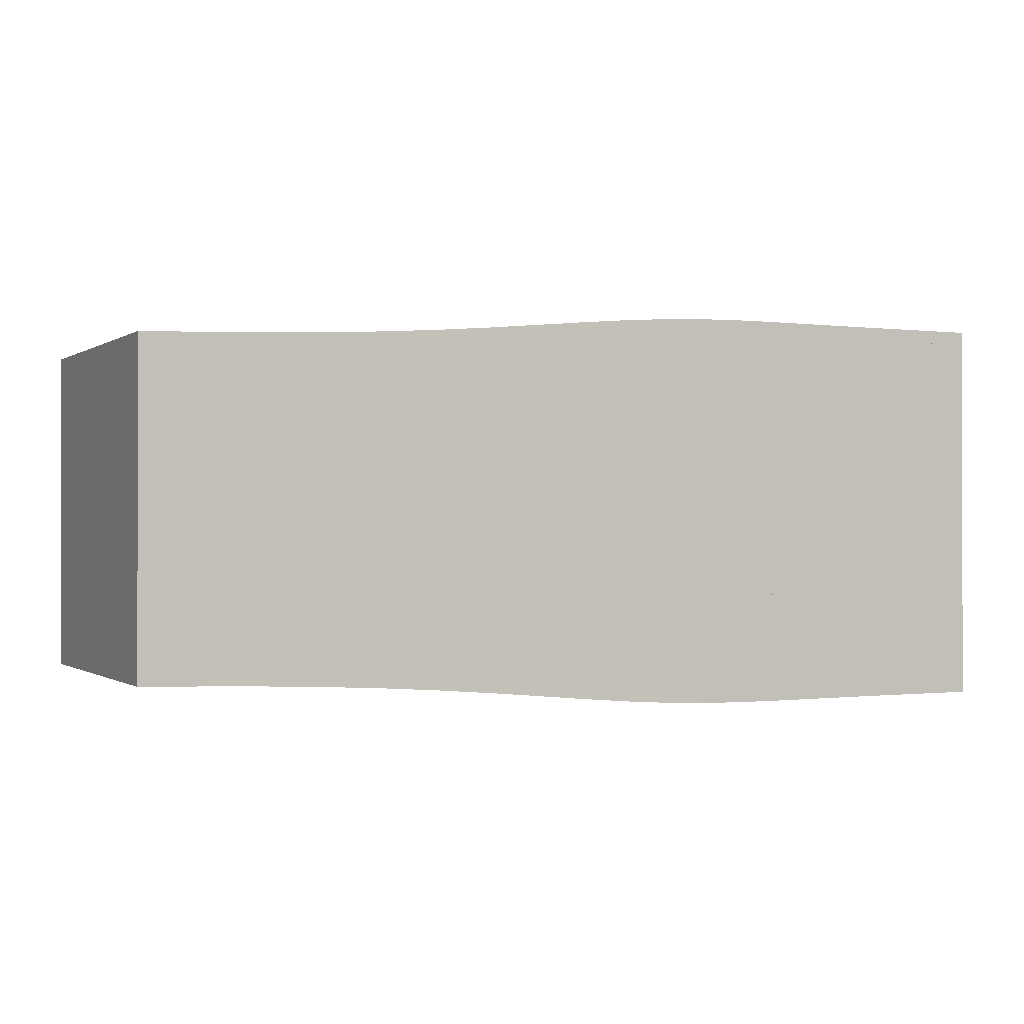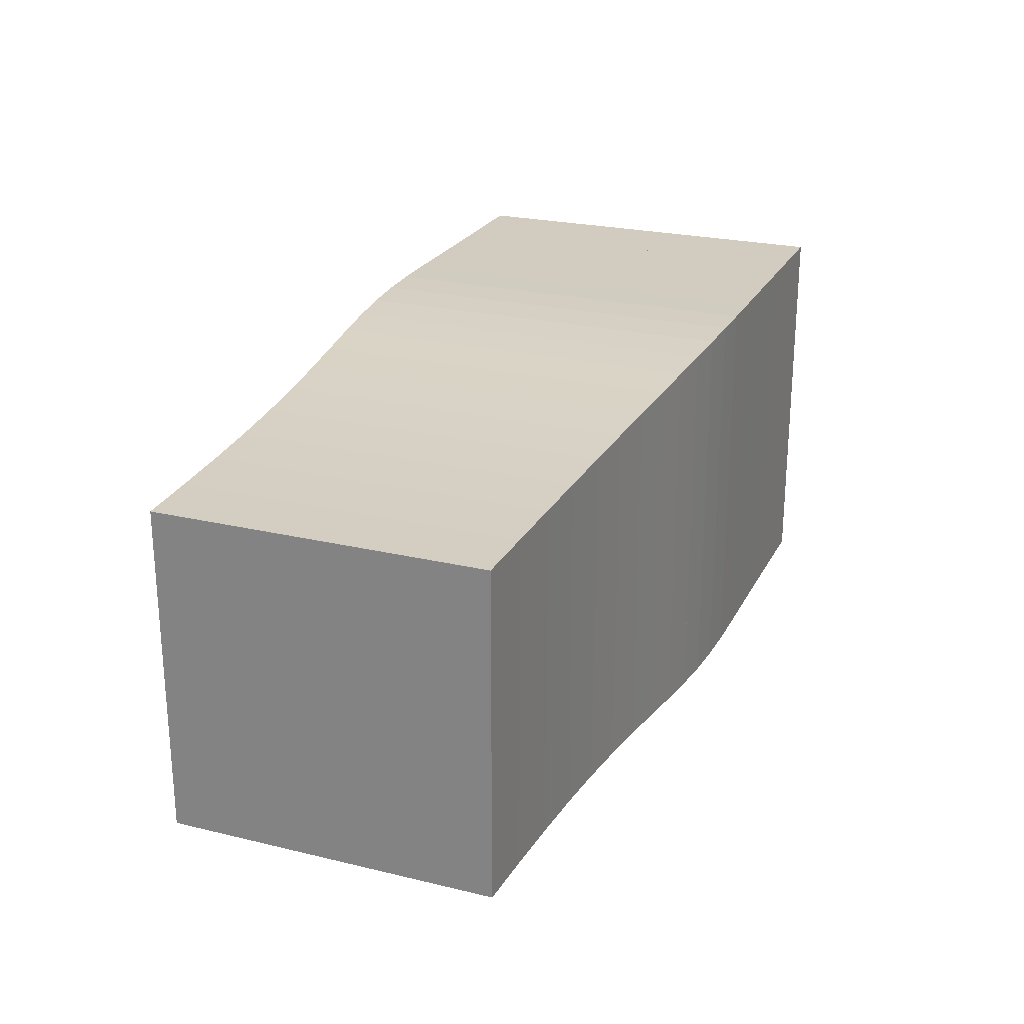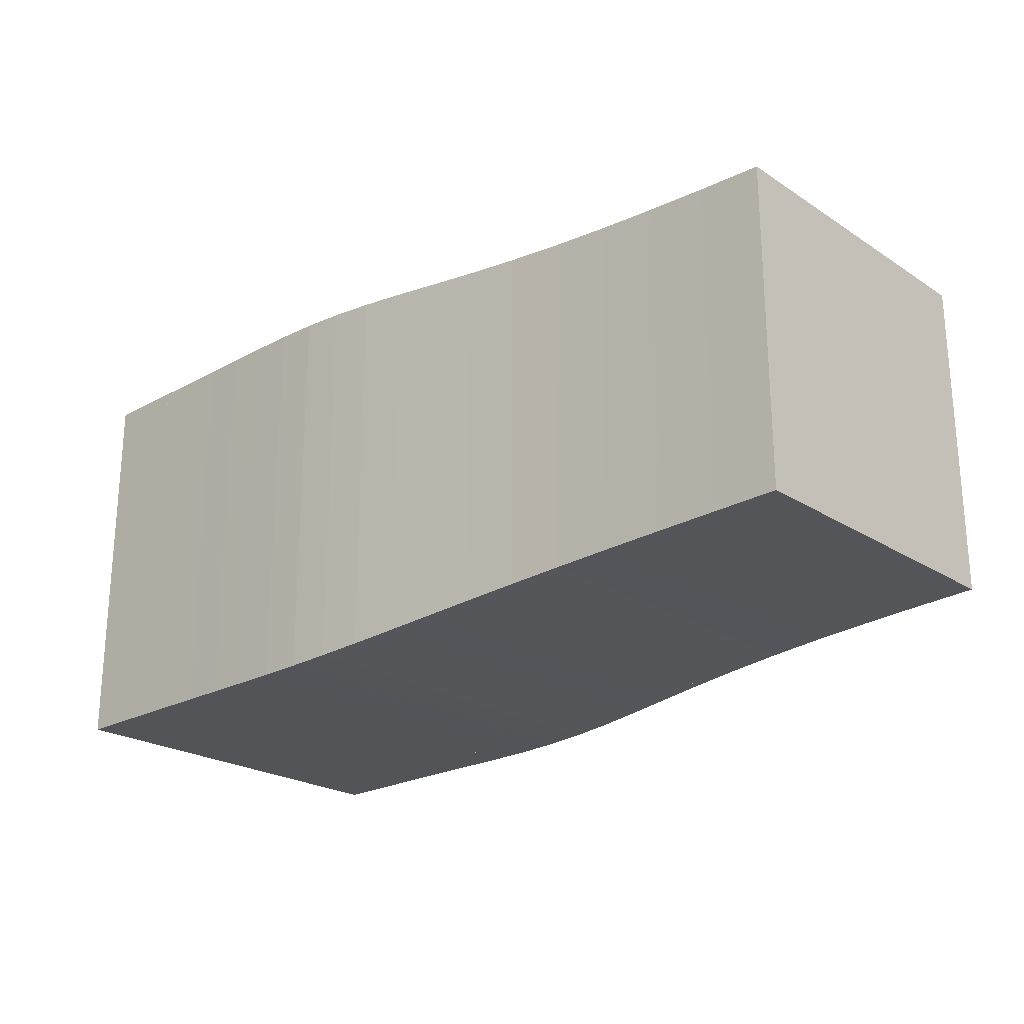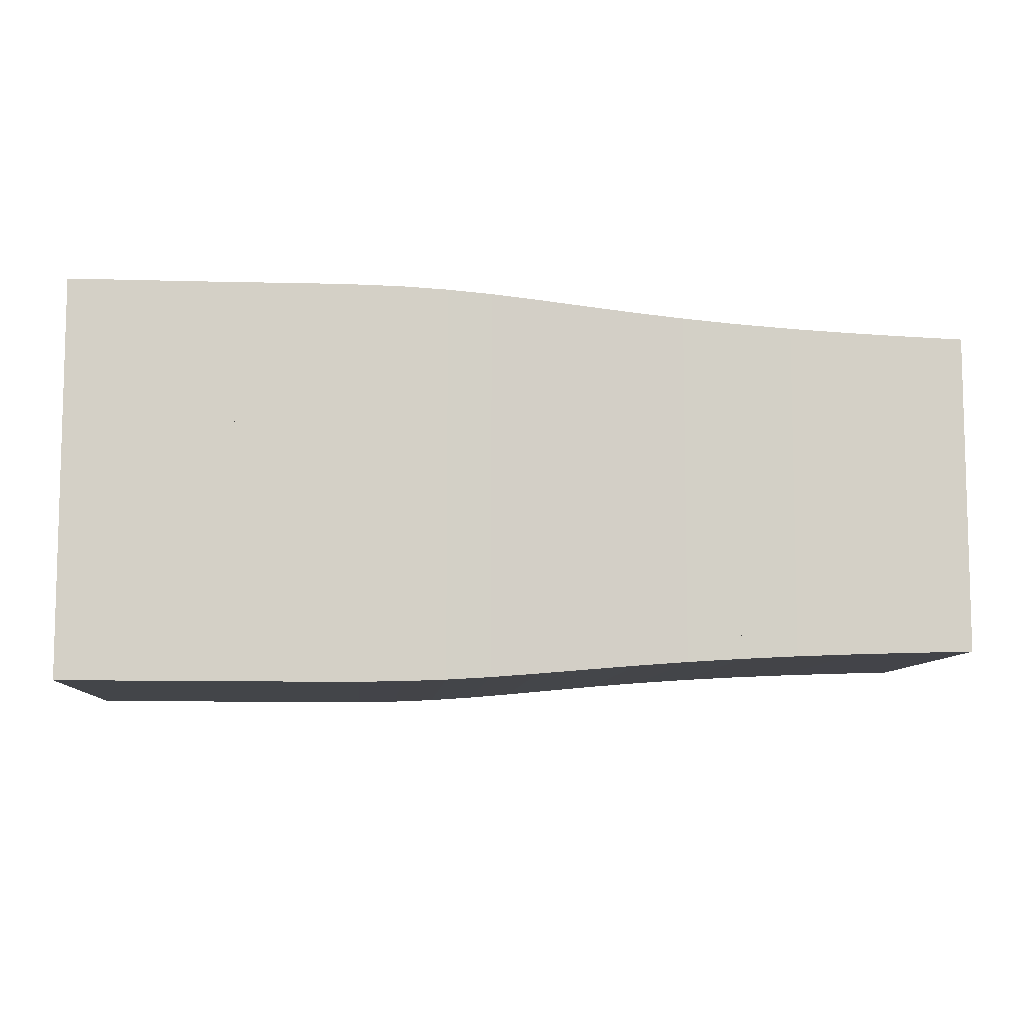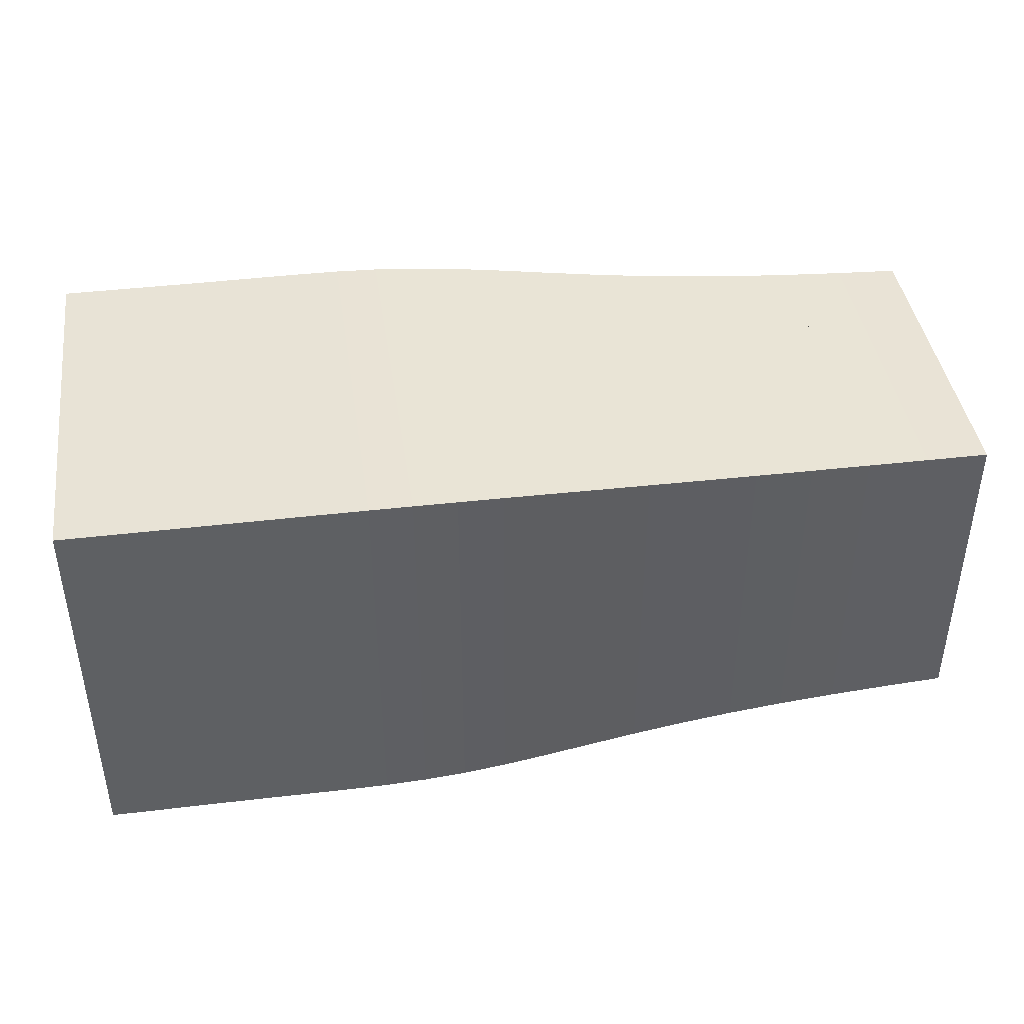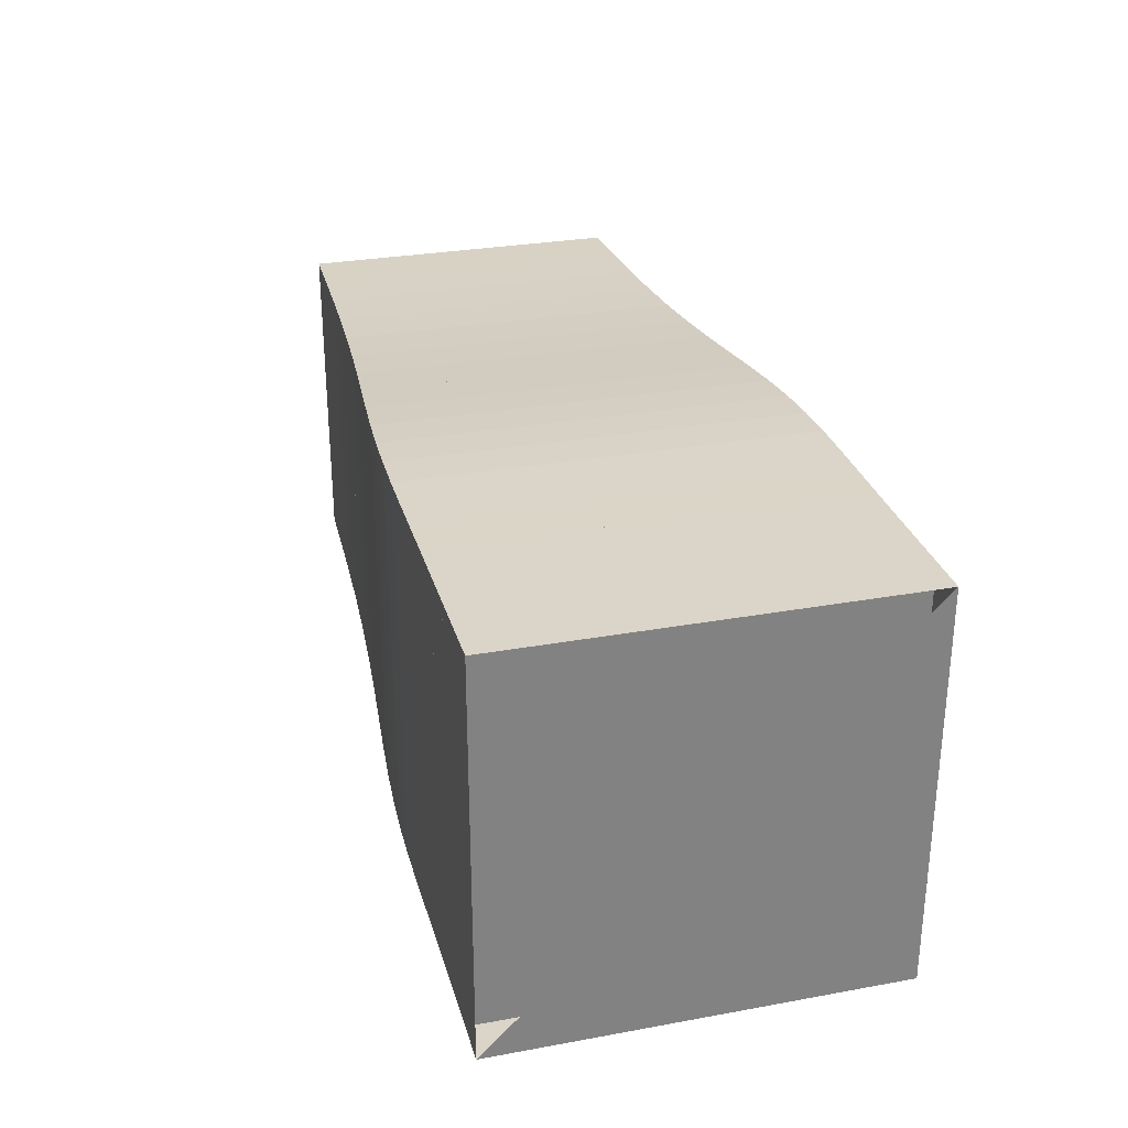
<metadata>
{"format":"obj","ext":"obj","renderer":"f3d","projection":"perspective","resolution":1024,"background":"white","views":[{"elev":-0.5,"azim":154.5,"up":"+Y"},{"elev":24.0,"azim":111.7,"up":"+Z"},{"elev":-23.1,"azim":42.7,"up":"+Y"},{"elev":-8.6,"azim":-4.5,"up":"+Z"},{"elev":41.8,"azim":-8.2,"up":"+Y"},{"elev":29.3,"azim":-105.0,"up":"+Z"}]}
</metadata>
<code>
v 0 -0.25 -0.25
v 0 -0.25 0.25
v 0 0.25 0.25
v 0 0.25 -0.25
v 0.05263 -0.25 -0.25
v 0.05263 -0.25 0.25
v 0.05263 0.25 0.25
v 0.05263 0.25 -0.25
v 0.1053 -0.25 -0.25
v 0.1053 -0.25 0.25
v 0.1053 0.25 0.25
v 0.1053 0.25 -0.25
v 0.1579 -0.25 -0.25
v 0.1579 -0.25 0.25
v 0.1579 0.25 0.25
v 0.1579 0.25 -0.25
v 0.2105 -0.25 -0.25
v 0.2105 -0.25 0.25
v 0.2105 0.25 0.25
v 0.2105 0.25 -0.25
v 0.2631 -0.2502 -0.2502
v 0.2631 -0.2502 0.2502
v 0.2631 0.2502 0.2502
v 0.2631 0.2502 -0.2502
v 0.3156 -0.2503 -0.2503
v 0.3156 -0.2503 0.2503
v 0.3156 0.2503 0.2503
v 0.3156 0.2503 -0.2503
v 0.3681 -0.2501 -0.2501
v 0.3681 -0.2501 0.2501
v 0.3681 0.2501 0.2501
v 0.3681 0.2501 -0.2501
v 0.4212 -0.2491 -0.2491
v 0.4212 -0.2491 0.2491
v 0.4212 0.2491 0.2491
v 0.4212 0.2491 -0.2491
v 0.4752 -0.2468 -0.2468
v 0.4752 -0.2468 0.2468
v 0.4752 0.2468 0.2468
v 0.4752 0.2468 -0.2468
v 0.5308 -0.2432 -0.2432
v 0.5308 -0.2432 0.2432
v 0.5308 0.2432 0.2432
v 0.5308 0.2432 -0.2432
v 0.5887 -0.2383 -0.2383
v 0.5887 -0.2383 0.2383
v 0.5887 0.2383 0.2383
v 0.5887 0.2383 -0.2383
v 0.6494 -0.2328 -0.2328
v 0.6494 -0.2328 0.2328
v 0.6494 0.2328 0.2328
v 0.6494 0.2328 -0.2328
v 0.7132 -0.2271 -0.2271
v 0.7132 -0.2271 0.2271
v 0.7132 0.2271 0.2271
v 0.7132 0.2271 -0.2271
v 0.7801 -0.2217 -0.2217
v 0.7801 -0.2217 0.2217
v 0.7801 0.2217 0.2217
v 0.7801 0.2217 -0.2217
v 0.85 -0.217 -0.217
v 0.85 -0.217 0.217
v 0.85 0.217 0.217
v 0.85 0.217 -0.217
v 0.9224 -0.2131 -0.2131
v 0.9224 -0.2131 0.2131
v 0.9224 0.2131 0.2131
v 0.9224 0.2131 -0.2131
v 0.9971 -0.2099 -0.2099
v 0.9971 -0.2099 0.2099
v 0.9971 0.2099 0.2099
v 0.9971 0.2099 -0.2099
v 1.074 -0.2073 -0.2073
v 1.074 -0.2073 0.2073
v 1.074 0.2073 0.2073
v 1.074 0.2073 -0.2073
v 1.152 -0.2051 -0.2051
v 1.152 -0.2051 0.2051
v 1.152 0.2051 0.2051
v 1.152 0.2051 -0.2051
f 1 2 4 5
f 5 6 7 8
f 5 6 2 1
f 6 7 3 2
f 7 8 4 3
f 8 5 1 4
f 9 10 11 12
f 9 10 6 5
f 10 11 7 6
f 11 12 8 7
f 12 9 5 8
f 13 14 15 16
f 13 14 10 9
f 14 15 11 10
f 15 16 12 11
f 16 13 9 12
f 17 18 19 20
f 17 18 14 13
f 18 19 15 14
f 19 20 16 15
f 20 17 13 16
f 21 22 23 24
f 21 22 18 17
f 22 23 19 18
f 23 24 20 19
f 24 21 17 20
f 25 26 27 28
f 25 26 22 21
f 26 27 23 22
f 27 28 24 23
f 28 25 21 24
f 29 30 31 32
f 29 30 26 25
f 30 31 27 26
f 31 32 28 27
f 32 29 25 28
f 33 34 35 36
f 33 34 30 29
f 34 35 31 30
f 35 36 32 31
f 36 33 29 32
f 37 38 39 40
f 37 38 34 33
f 38 39 35 34
f 39 40 36 35
f 40 37 33 36
f 41 42 43 44
f 41 42 38 37
f 42 43 39 38
f 43 44 40 39
f 44 41 37 40
f 45 46 47 48
f 45 46 42 41
f 46 47 43 42
f 47 48 44 43
f 48 45 41 44
f 49 50 51 52
f 49 50 46 45
f 50 51 47 46
f 51 52 48 47
f 52 49 45 48
f 53 54 55 56
f 53 54 50 49
f 54 55 51 50
f 55 56 52 51
f 56 53 49 52
f 57 58 59 60
f 57 58 54 53
f 58 59 55 54
f 59 60 56 55
f 60 57 53 56
f 61 62 63 64
f 61 62 58 57
f 62 63 59 58
f 63 64 60 59
f 64 61 57 60
f 65 66 67 68
f 65 66 62 61
f 66 67 63 62
f 67 68 64 63
f 68 65 61 64
f 69 70 71 72
f 69 70 66 65
f 70 71 67 66
f 71 72 68 67
f 72 69 65 68
f 73 74 75 76
f 73 74 70 69
f 74 75 71 70
f 75 76 72 71
f 76 73 69 72
f 77 78 79 80
f 77 78 74 73
f 78 79 75 74
f 79 80 76 75
f 80 77 73 76

</code>
